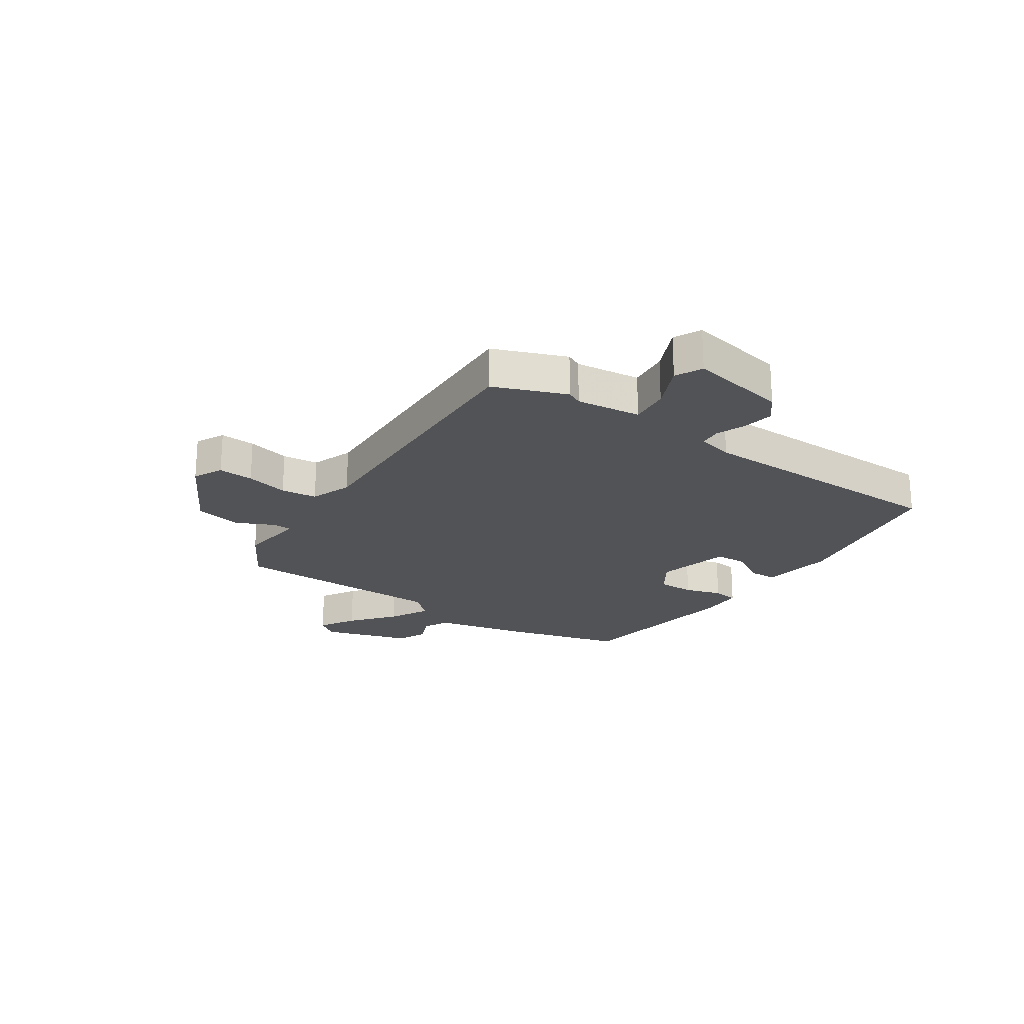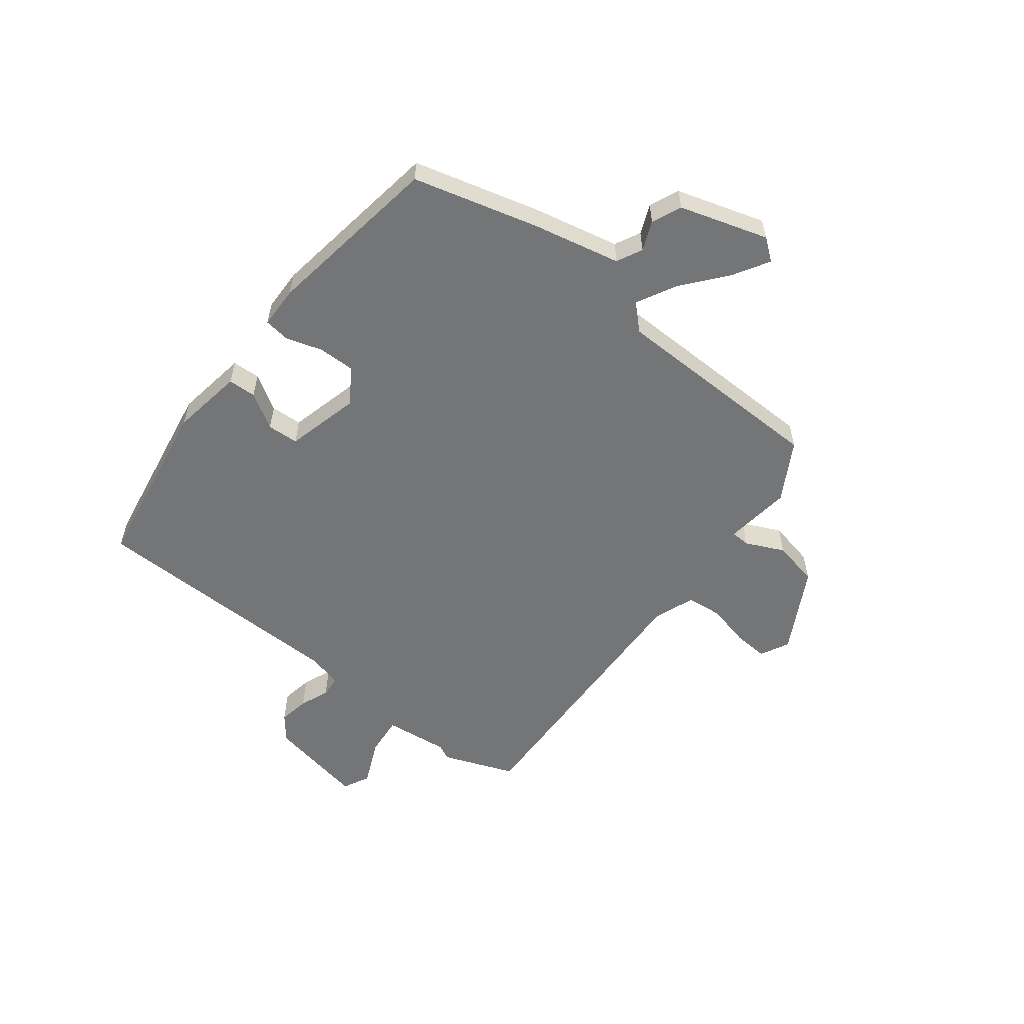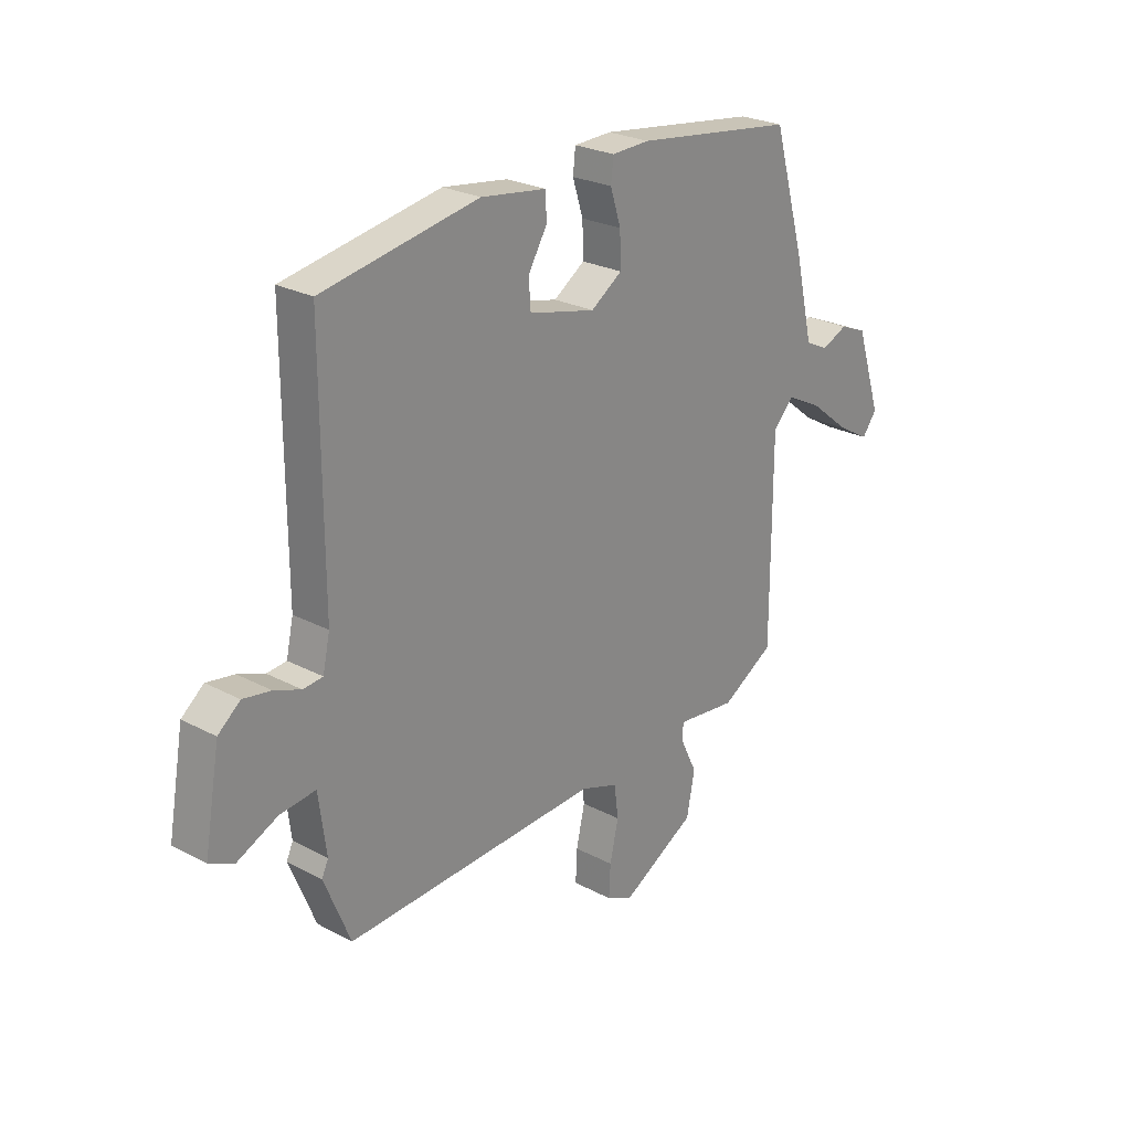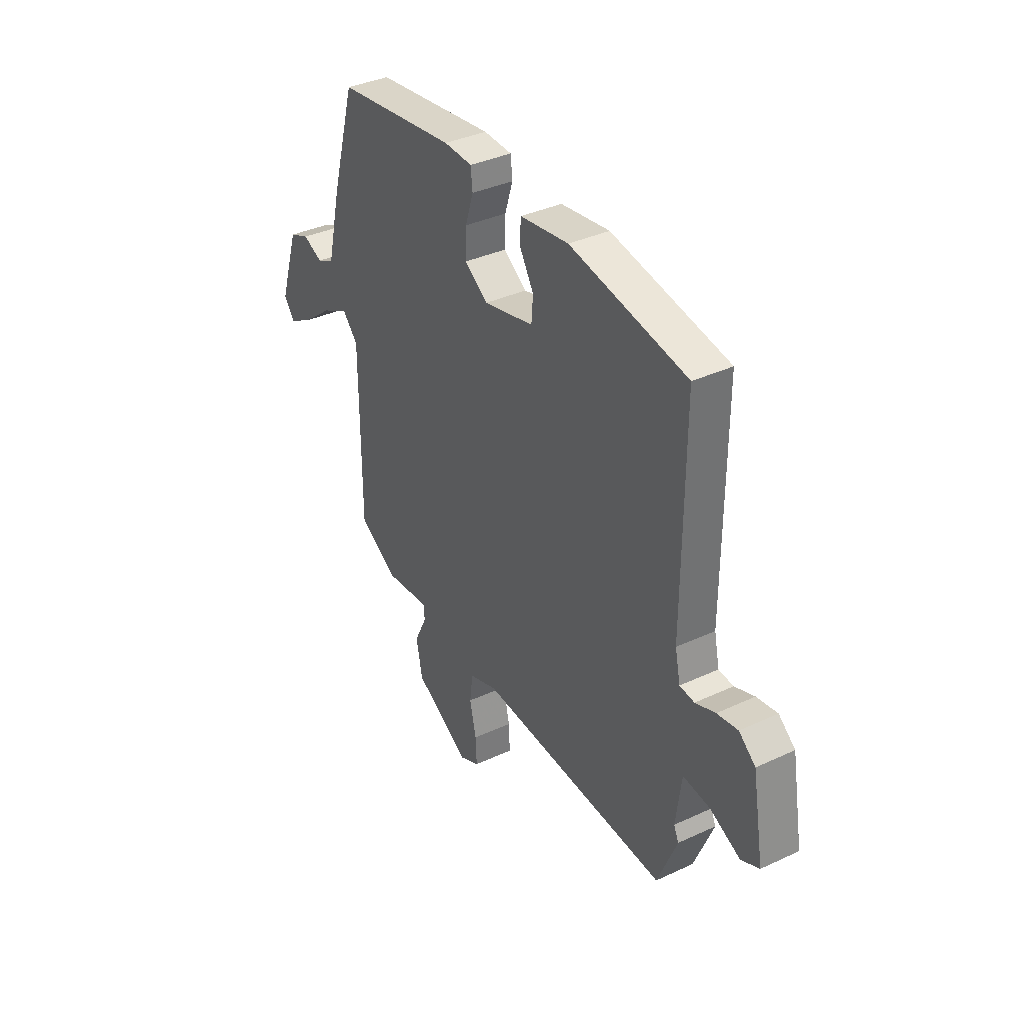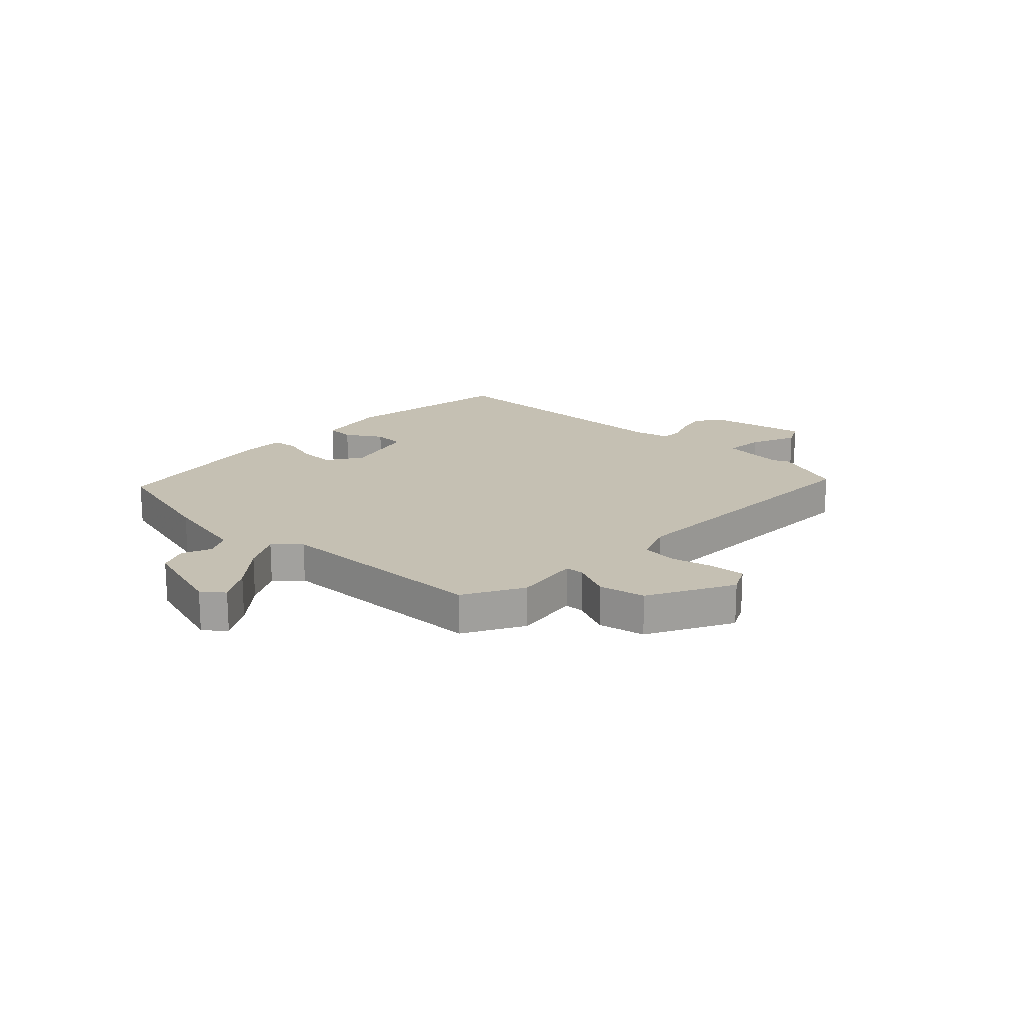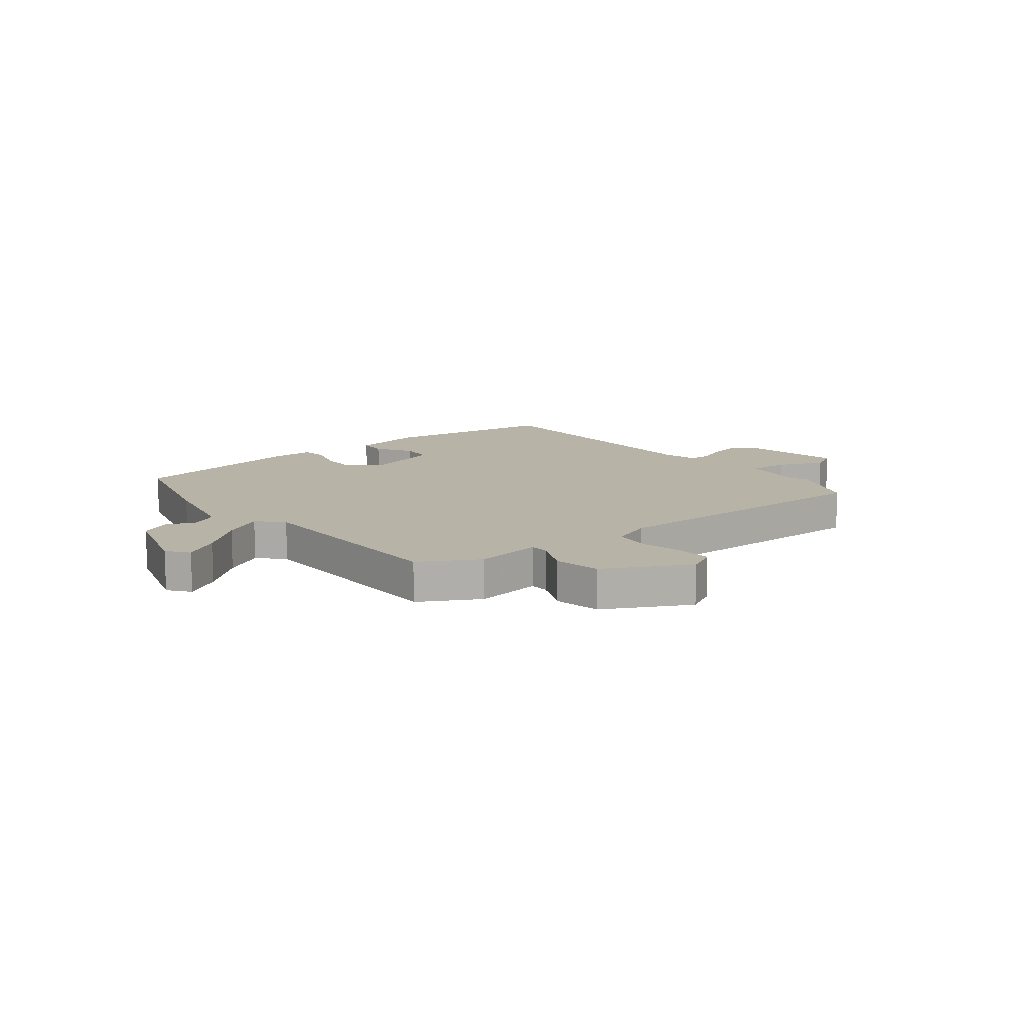
<metadata>
{"format":"obj","ext":"obj","renderer":"f3d","projection":"perspective","resolution":1024,"background":"white","views":[{"elev":-22.0,"azim":-124.9,"up":"+Y"},{"elev":-56.4,"azim":51.2,"up":"+Y"},{"elev":25.1,"azim":-49.3,"up":"+Z"},{"elev":36.8,"azim":-121.1,"up":"+Z"},{"elev":18.1,"azim":132.2,"up":"+Y"},{"elev":12.7,"azim":140.2,"up":"+Y"}]}
</metadata>
<code>
v -0.496 0.07 0.407
v -0.186 0.07 0.464
v -0.057 0.07 0.446
v -0.054 0.07 0.396
v -0.092 0.07 0.332
v -0.088 0.07 0.276
v 0.044 0.07 0.245
v 0.106 0.07 0.287
v 0.104 0.07 0.352
v 0.083 0.07 0.418
v 0.088 0.07 0.463
v 0.163 0.07 0.466
v 0.481 0.07 0.424
v 0.544 0.07 0.204
v 0.581 0.07 0.047
v 0.627 0.07 0.025
v 0.679 0.07 0.048
v 0.732 0.07 0.026
v 0.783 0.07 -0.13
v 0.754 0.07 -0.169
v 0.689 0.07 -0.132
v 0.611 0.07 -0.07
v 0.54 0.07 -0.034
v 0.499 0.07 -0.078
v 0.499 0.07 -0.467
v 0.395 0.07 -0.529
v 0.276 0.07 -0.516
v 0.275 0.07 -0.55
v 0.308 0.07 -0.618
v 0.292 0.07 -0.701
v 0.144 0.07 -0.785
v 0.092 0.07 -0.76
v 0.095 0.07 -0.697
v 0.112 0.07 -0.621
v 0.104 0.07 -0.557
v 0.03 0.07 -0.531
v -0.477 0.07 -0.557
v -0.529 0.07 -0.429
v -0.516 0.07 -0.401
v -0.531 0.07 -0.286
v -0.602 0.07 -0.294
v -0.683 0.07 -0.332
v -0.731 0.07 -0.309
v -0.7 0.07 -0.133
v -0.656 0.07 -0.097
v -0.601 0.07 -0.106
v -0.548 0.07 -0.126
v -0.509 0.07 -0.122
v -0.495 0.07 -0.058
v -0.496 0 0.407
v -0.186 0 0.464
v -0.057 0 0.446
v -0.054 0 0.396
v -0.092 0 0.332
v -0.088 0 0.276
v 0.044 0 0.245
v 0.106 0 0.287
v 0.104 0 0.352
v 0.083 0 0.418
v 0.088 0 0.463
v 0.163 0 0.466
v 0.481 0 0.424
v 0.544 0 0.204
v 0.581 0 0.047
v 0.627 0 0.025
v 0.679 0 0.048
v 0.732 0 0.026
v 0.783 0 -0.13
v 0.754 0 -0.169
v 0.689 0 -0.132
v 0.611 0 -0.07
v 0.54 0 -0.034
v 0.499 0 -0.078
v 0.499 0 -0.467
v 0.395 0 -0.529
v 0.276 0 -0.516
v 0.275 0 -0.55
v 0.308 0 -0.618
v 0.292 0 -0.701
v 0.144 0 -0.785
v 0.092 0 -0.76
v 0.095 0 -0.697
v 0.112 0 -0.621
v 0.104 0 -0.557
v 0.03 0 -0.531
v -0.477 0 -0.557
v -0.529 0 -0.429
v -0.516 0 -0.401
v -0.531 0 -0.286
v -0.602 0 -0.294
v -0.683 0 -0.332
v -0.731 0 -0.309
v -0.7 0 -0.133
v -0.656 0 -0.097
v -0.601 0 -0.106
v -0.548 0 -0.126
v -0.509 0 -0.122
v -0.495 0 -0.058
f 44 45 46 47
f 42 43 44 47
f 41 42 47 48
f 40 41 48
f 39 40 48 49
f 36 37 38 39
f 31 32 33 34
f 31 34 35
f 28 29 30 31
f 27 28 31 35
f 24 25 26 27
f 24 27 35 36
f 19 20 21 22
f 19 22 23
f 16 17 18 19
f 15 16 19 23
f 9 10 11 12
f 8 9 12 13
f 7 8 13 14
f 2 3 4 5
f 49 1 2 5
f 49 5 6
f 39 49 6 7
f 23 24 36 39
f 15 23 39
f 7 14 15 39
f 96 95 94 93
f 96 93 92 91
f 97 96 91 90
f 97 90 89
f 98 97 89 88
f 88 87 86 85
f 83 82 81 80
f 84 83 80
f 80 79 78 77
f 84 80 77 76
f 76 75 74 73
f 85 84 76 73
f 71 70 69 68
f 72 71 68
f 68 67 66 65
f 72 68 65 64
f 61 60 59 58
f 62 61 58 57
f 63 62 57 56
f 54 53 52 51
f 54 51 50 98
f 55 54 98
f 56 55 98 88
f 88 85 73 72
f 88 72 64
f 88 64 63 56
f 1 50 51 2
f 2 51 52 3
f 3 52 53 4
f 4 53 54 5
f 5 54 55 6
f 6 55 56 7
f 7 56 57 8
f 8 57 58 9
f 9 58 59 10
f 10 59 60 11
f 11 60 61 12
f 12 61 62 13
f 13 62 63 14
f 14 63 64 15
f 15 64 65 16
f 16 65 66 17
f 17 66 67 18
f 18 67 68 19
f 19 68 69 20
f 20 69 70 21
f 21 70 71 22
f 22 71 72 23
f 23 72 73 24
f 24 73 74 25
f 25 74 75 26
f 26 75 76 27
f 27 76 77 28
f 28 77 78 29
f 29 78 79 30
f 30 79 80 31
f 31 80 81 32
f 32 81 82 33
f 33 82 83 34
f 34 83 84 35
f 35 84 85 36
f 36 85 86 37
f 37 86 87 38
f 38 87 88 39
f 39 88 89 40
f 40 89 90 41
f 41 90 91 42
f 42 91 92 43
f 43 92 93 44
f 44 93 94 45
f 45 94 95 46
f 46 95 96 47
f 47 96 97 48
f 48 97 98 49
f 49 98 50 1

</code>
